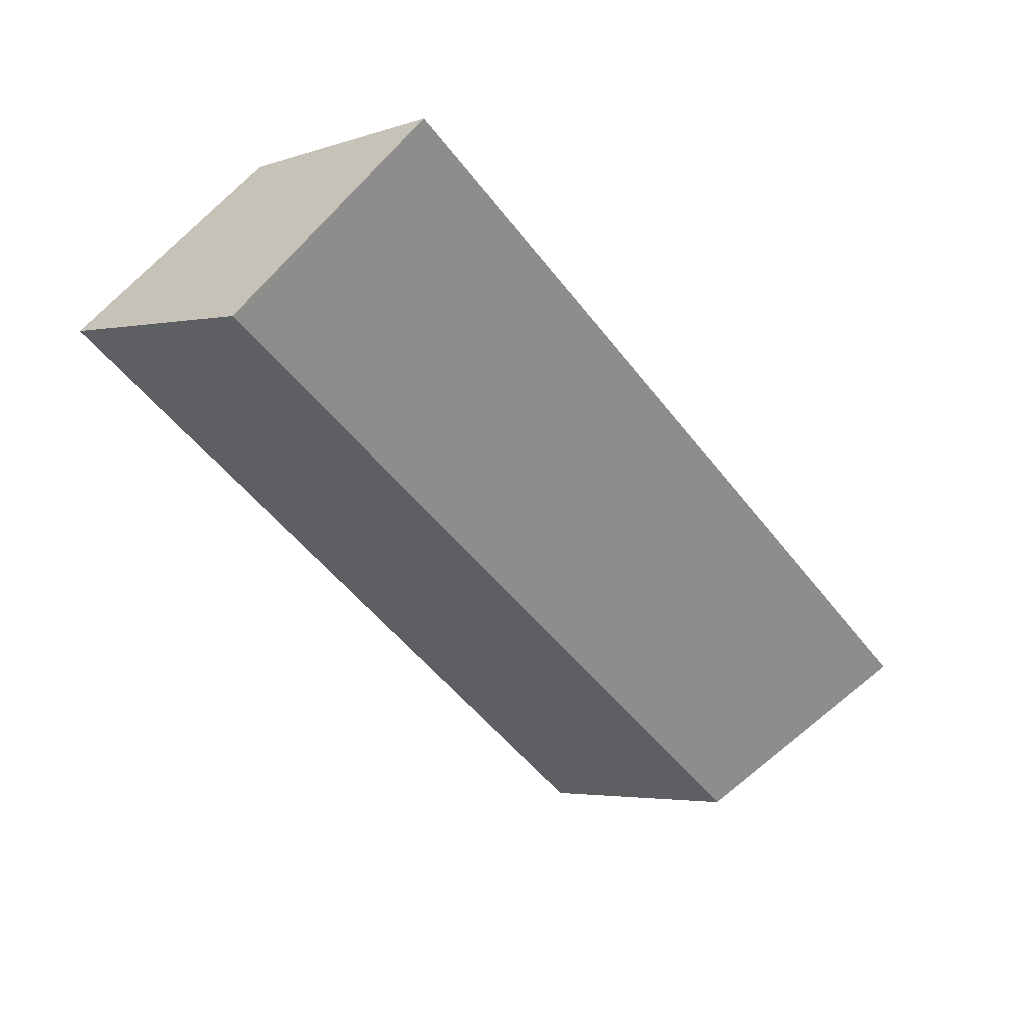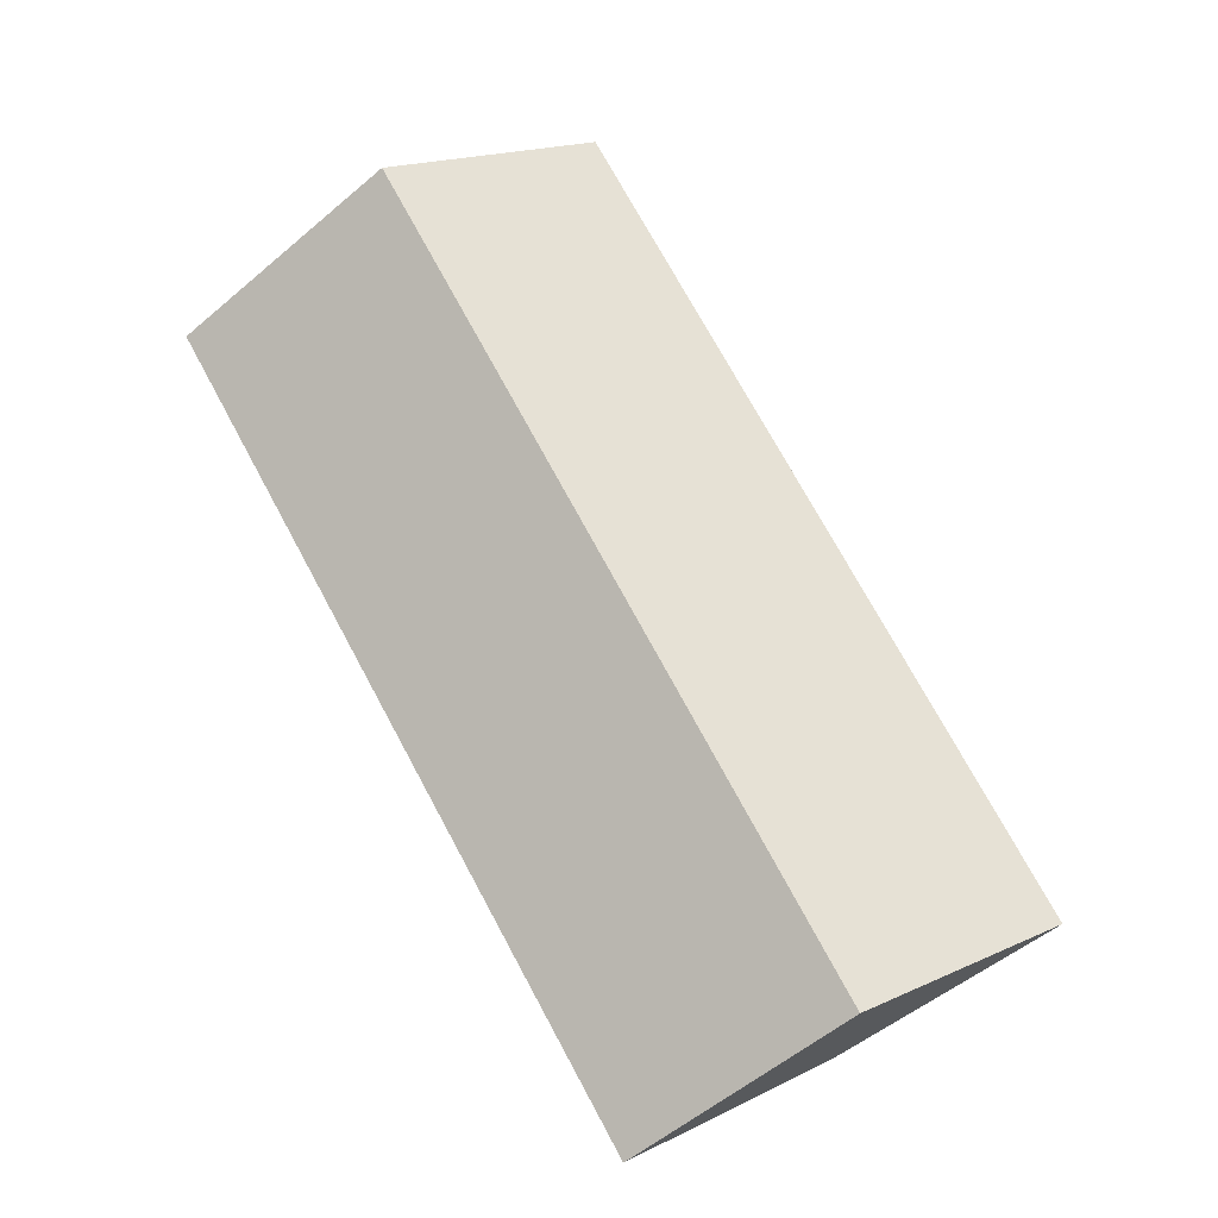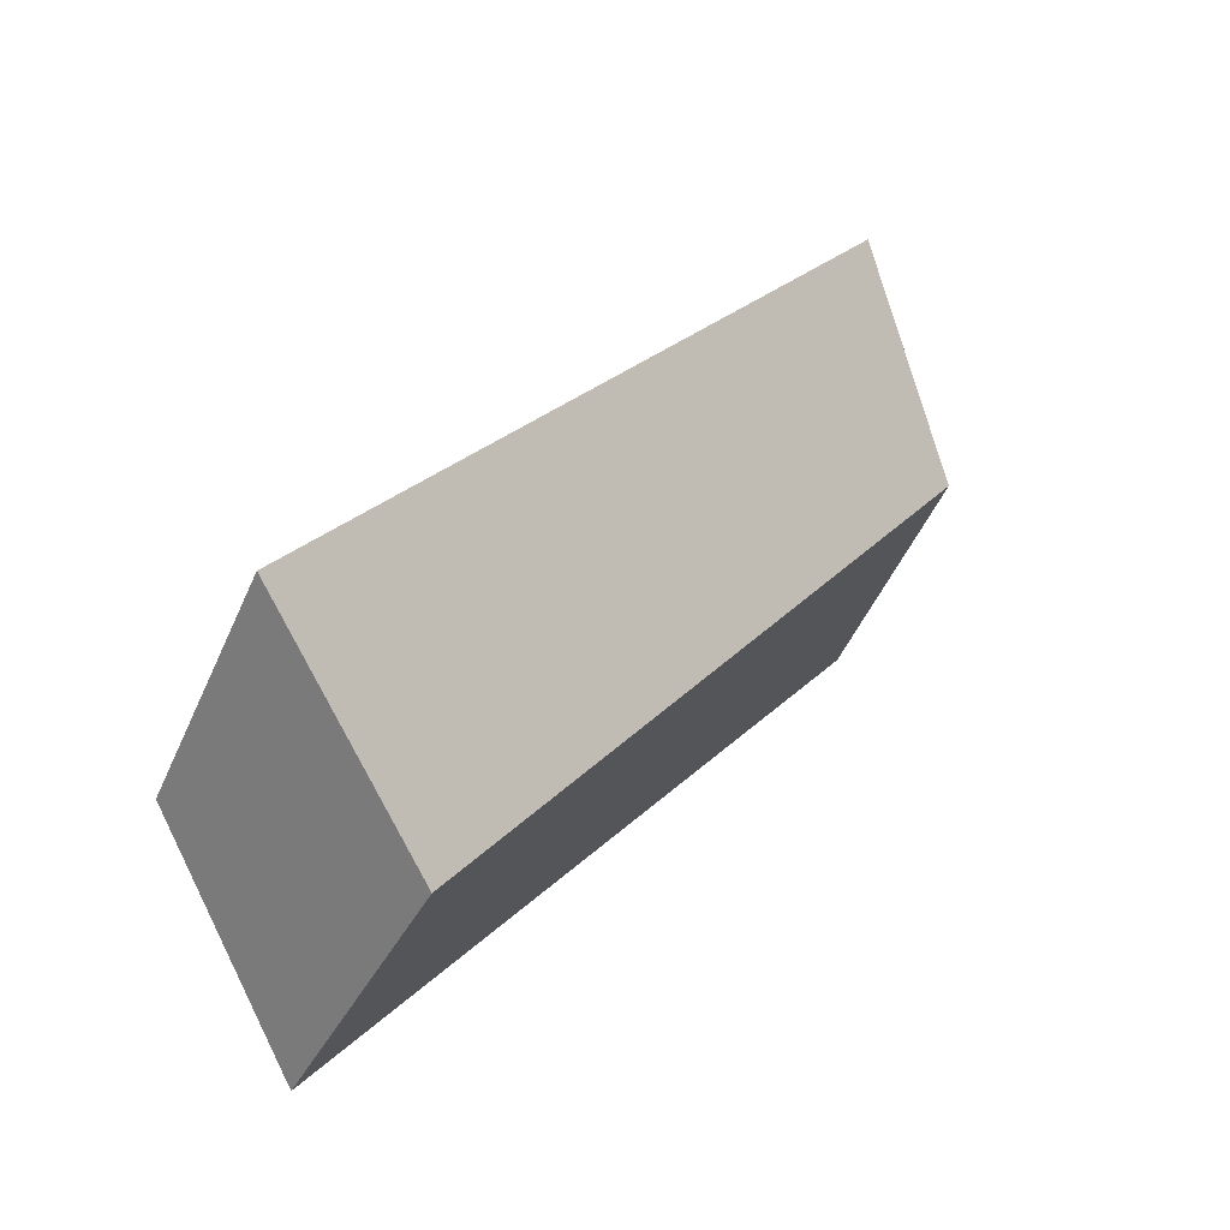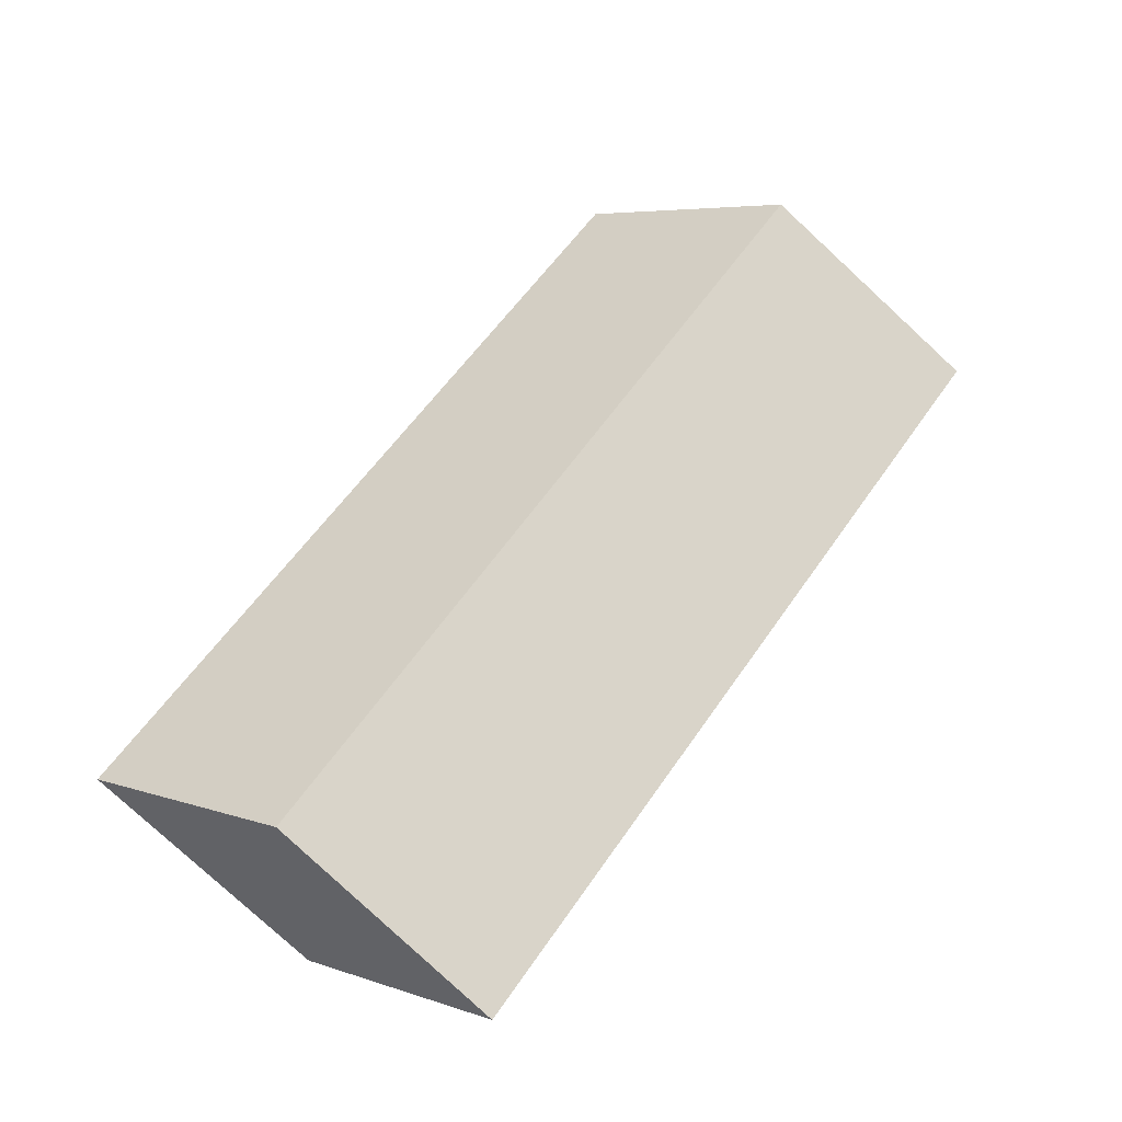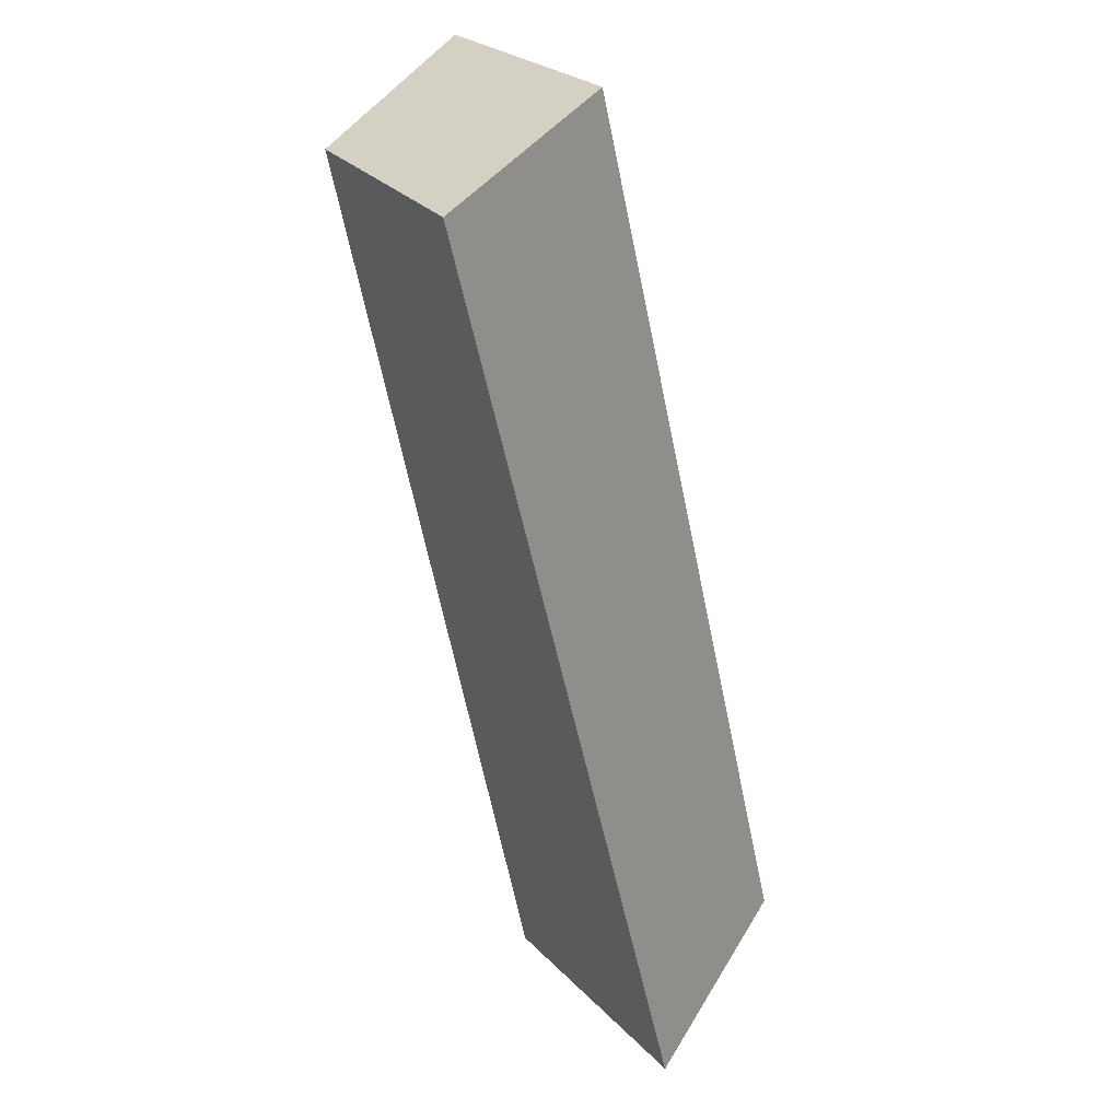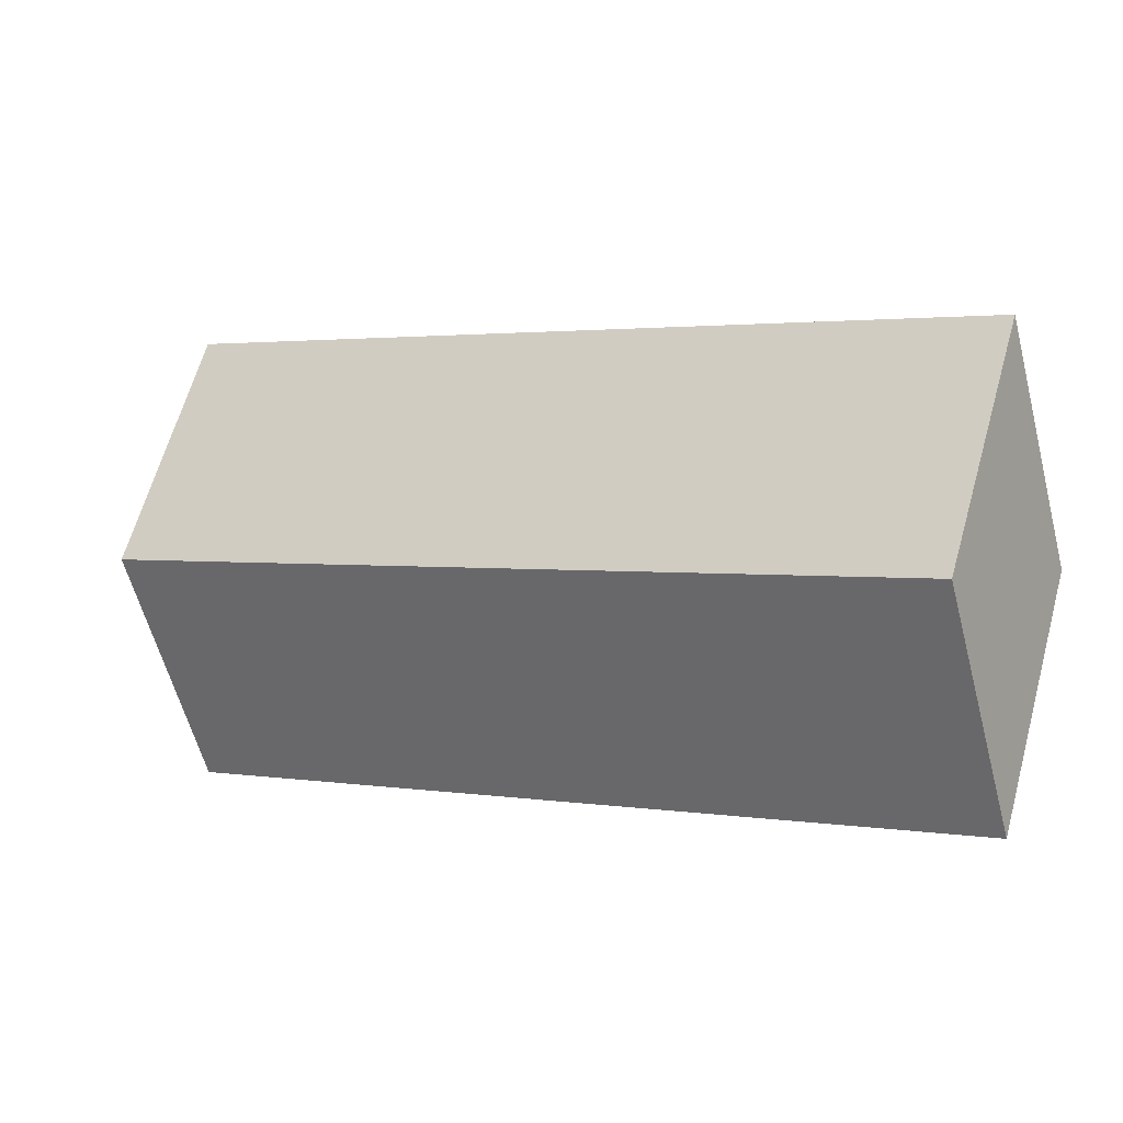
<metadata>
{"format":"obj","ext":"obj","renderer":"f3d","projection":"perspective","resolution":1024,"background":"white","views":[{"elev":-47.1,"azim":124.4,"up":"+Z"},{"elev":70.3,"azim":61.6,"up":"+Z"},{"elev":25.0,"azim":122.0,"up":"+Y"},{"elev":53.8,"azim":121.8,"up":"+Z"},{"elev":-59.6,"azim":-78.5,"up":"+Y"},{"elev":0.9,"azim":32.1,"up":"+Y"}]}
</metadata>
<code>
o sm_firewood_1_ccx
v -0.7678 0.4001 -0.2306
v 0.7683 0.3693 -0.204
v 0.7596 0.002134 -0.4338
v 0.7622 -0.3768 -0.1936
v -0.7517 0.003365 -0.4107
v -0.7549 -0.3765 -0.2152
v -0.7598 0.01162 0.001716
v 0.7569 -0.002584 0.003556
f 1 7 8 2
f 3 5 1 2
f 8 4 3 2
f 5 6 7 1
f 6 4 8 7
f 4 6 5 3

</code>
